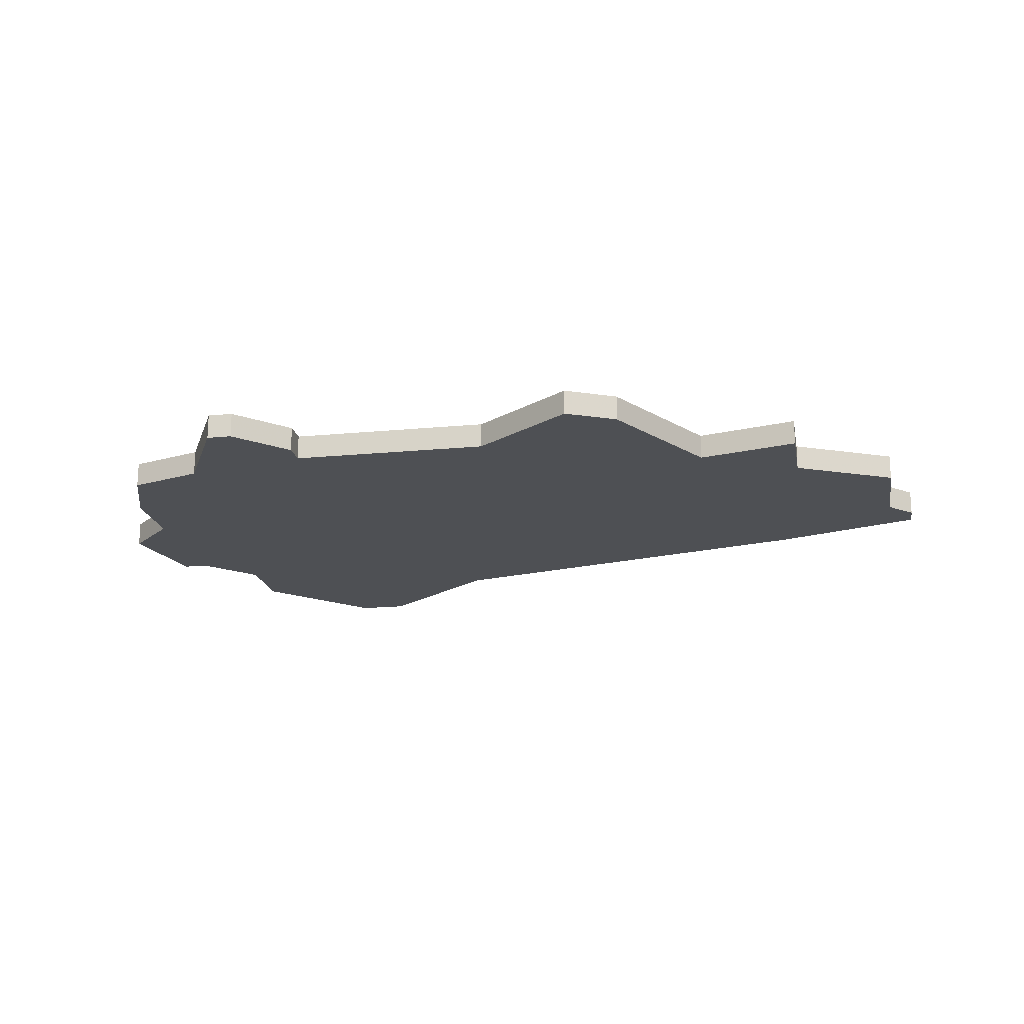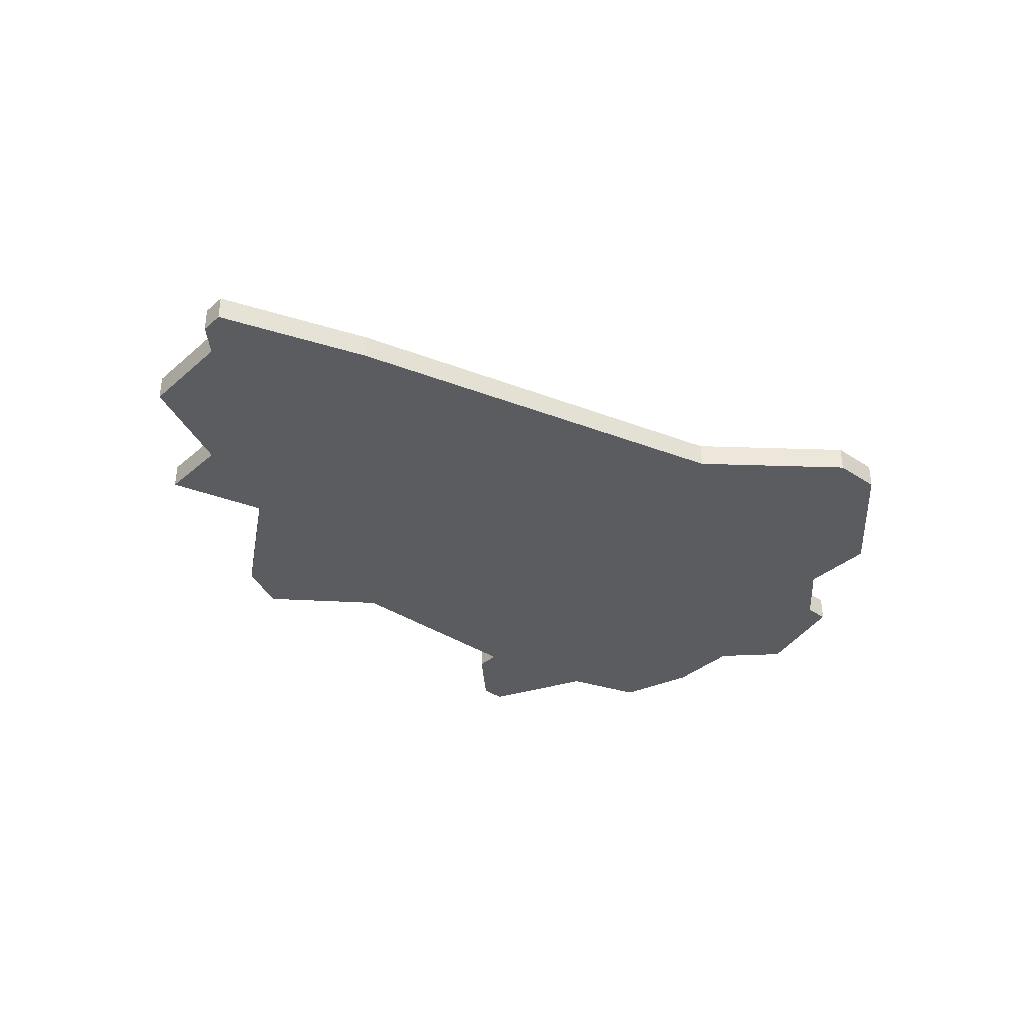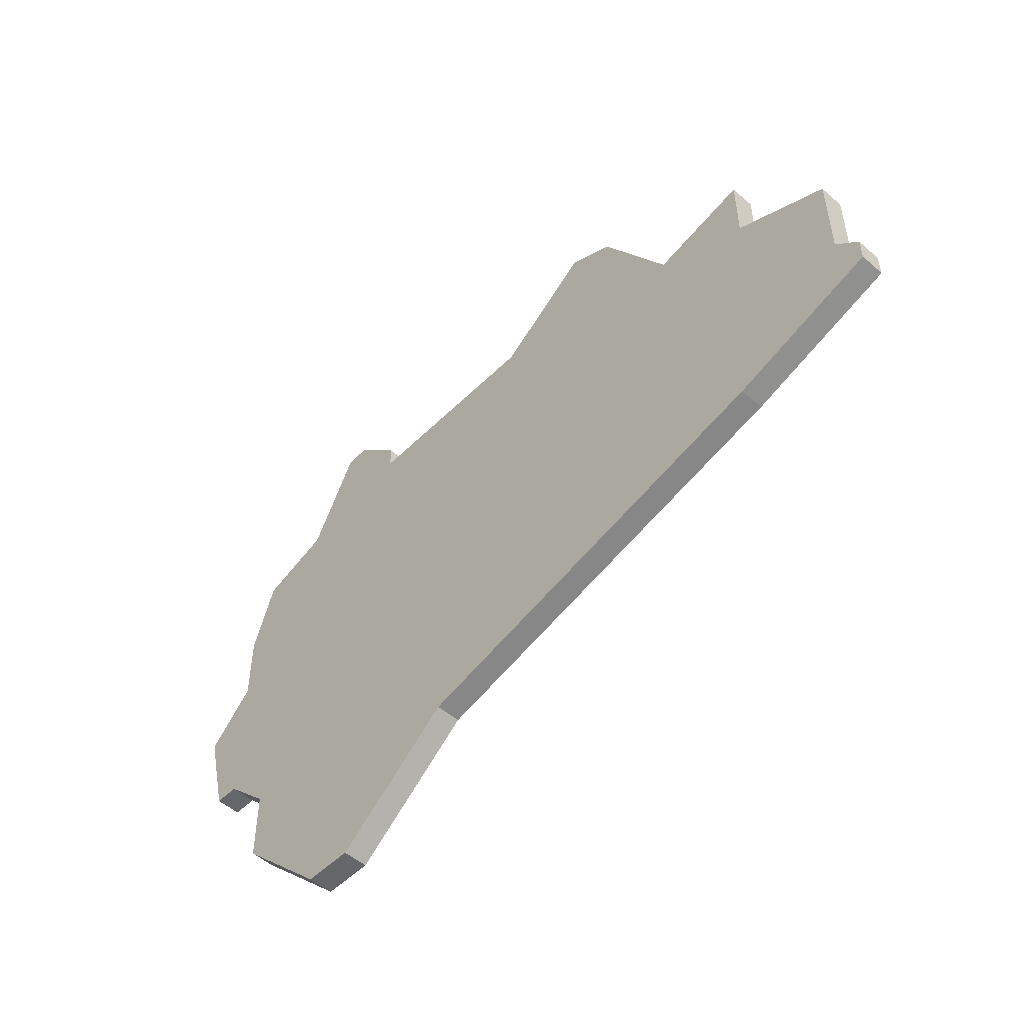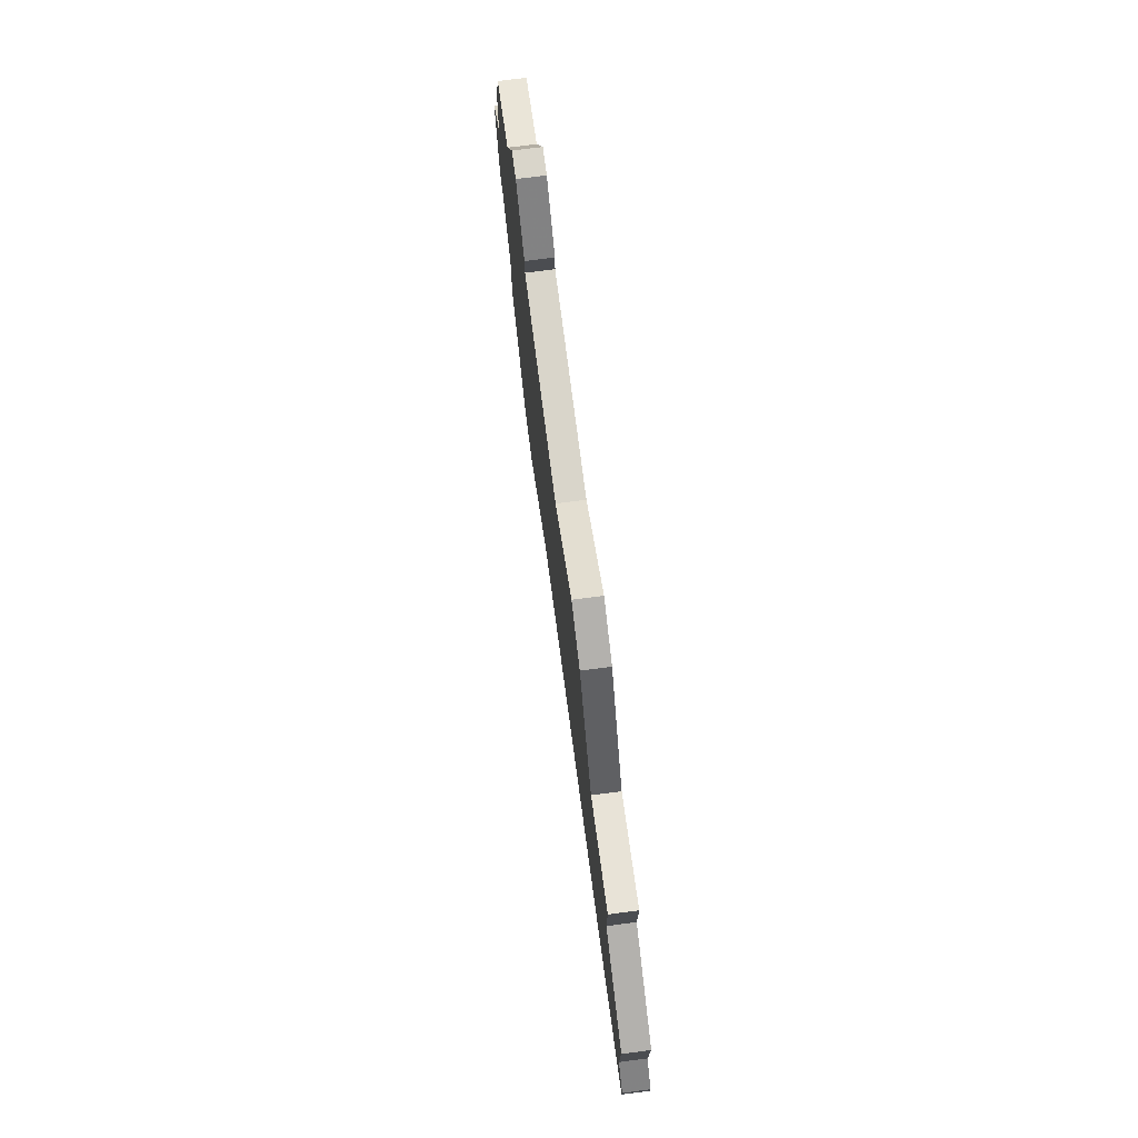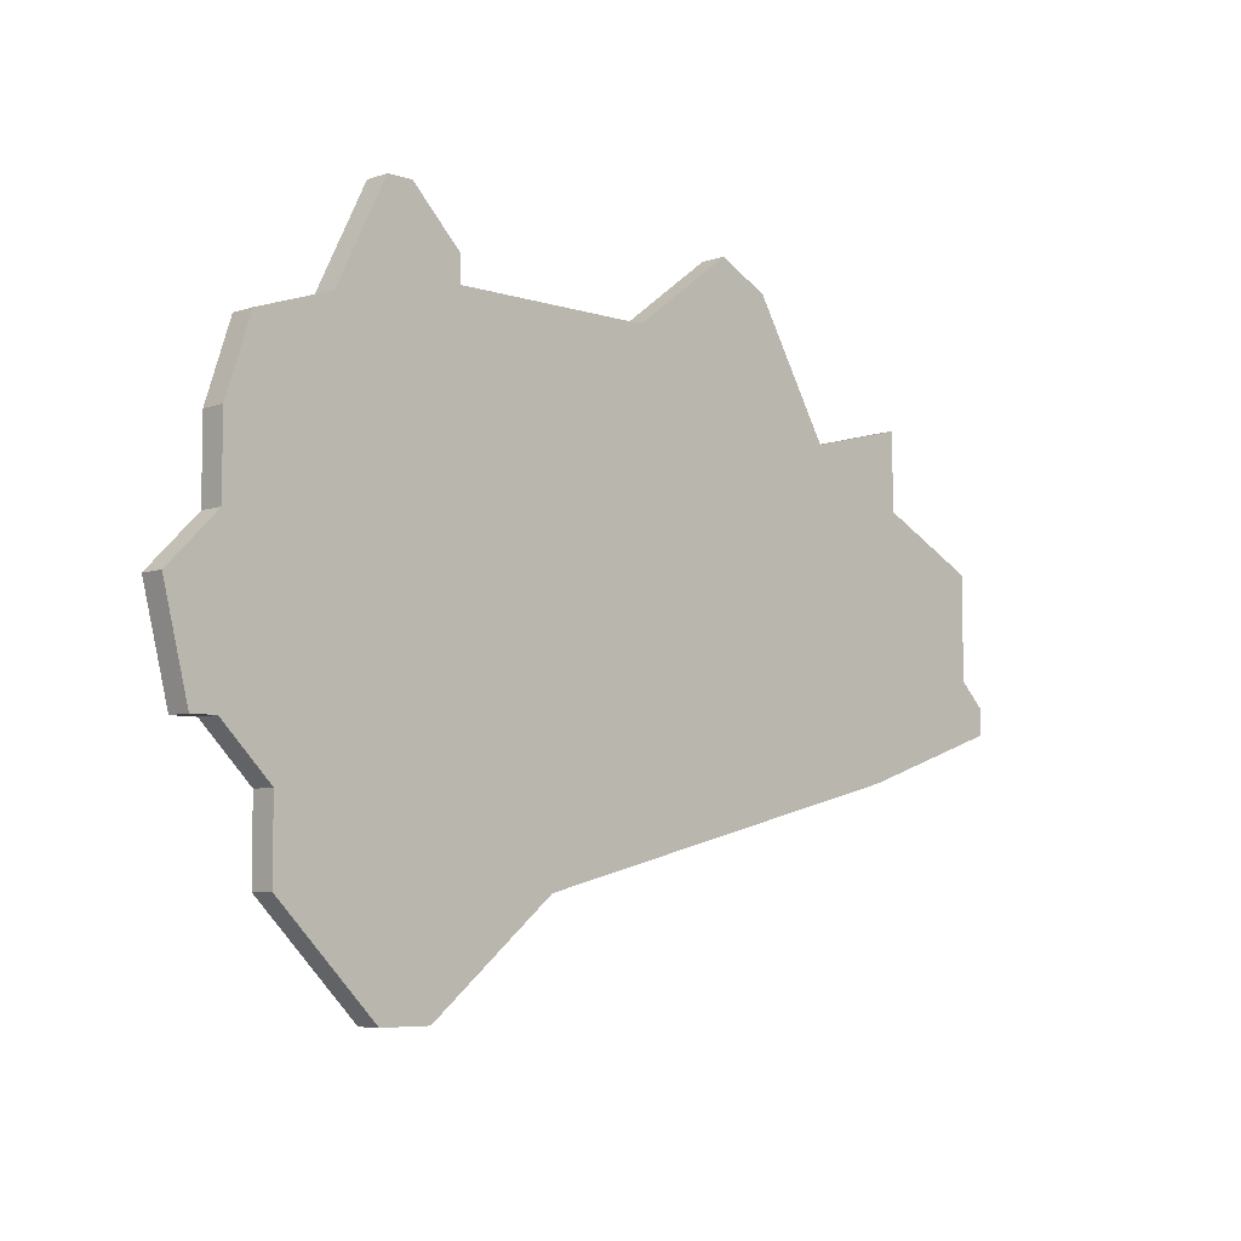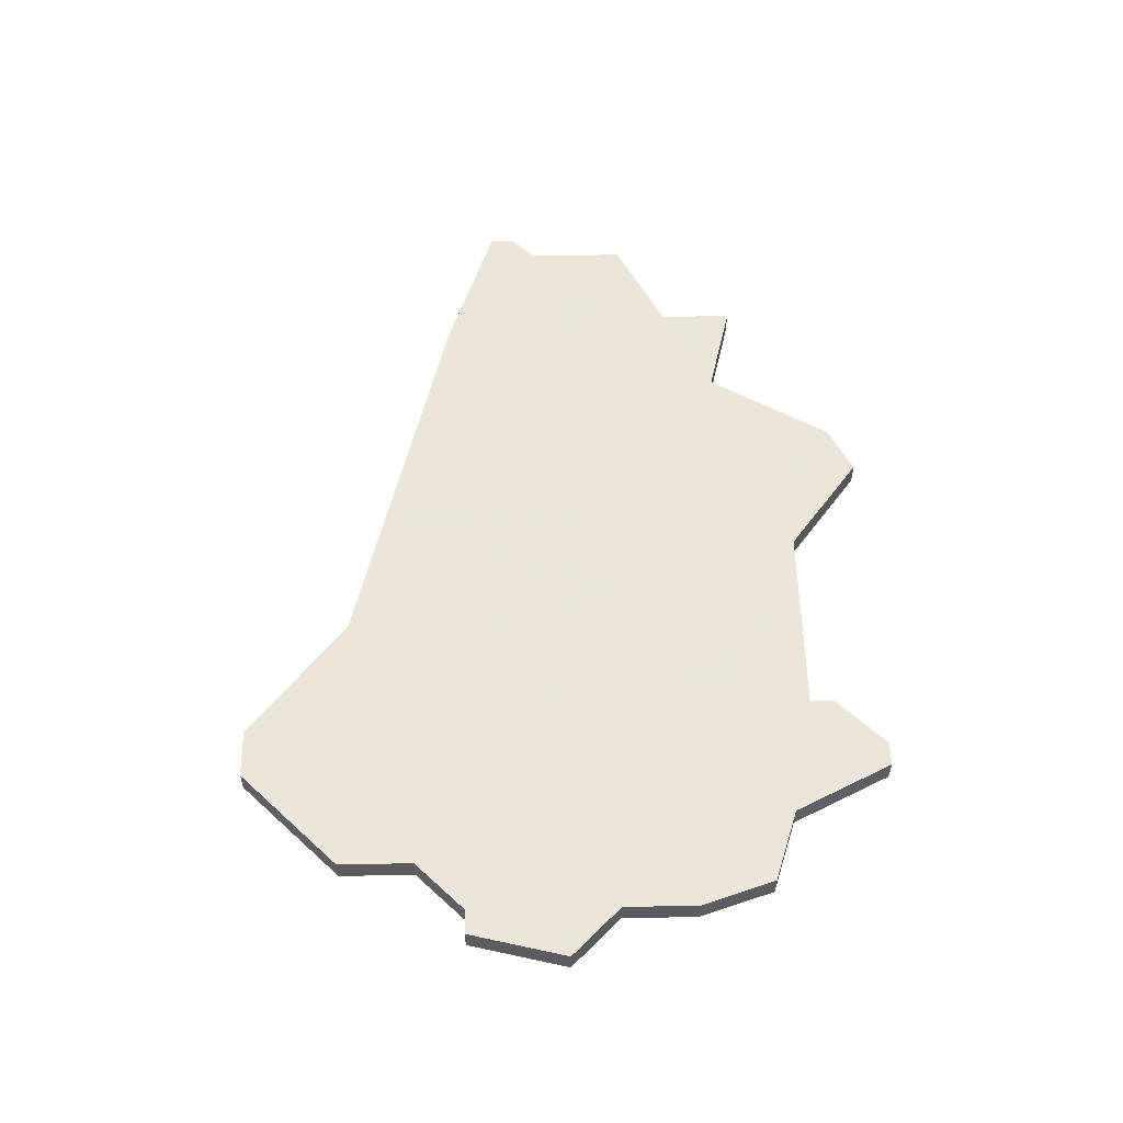
<metadata>
{"format":"obj","ext":"obj","renderer":"f3d","projection":"perspective","resolution":1024,"background":"white","views":[{"elev":-19.0,"azim":-169.7,"up":"+Z"},{"elev":-35.3,"azim":-41.2,"up":"+Z"},{"elev":-51.7,"azim":-133.3,"up":"+Y"},{"elev":74.7,"azim":-97.3,"up":"+Y"},{"elev":-6.2,"azim":135.7,"up":"+Y"},{"elev":55.0,"azim":88.9,"up":"+Z"}]}
</metadata>
<code>
v 3310 -1018 0
v 3307 -1023 0
v 3303 -1022 0
v 3303 -1025 0
v 3299 -1027 0
v 3299 -1031 0
v 3298 -1032 0
v 3298 -1033 0
v 3304 -1035 0
v 3320 -1039 0
v 3325 -1043 0
v 3327 -1043 0
v 3331 -1039 0
v 3331 -1036 0
v 3333 -1034 0
v 3334 -1034 0
v 3335 -1030 0
v 3333 -1028 0
v 3333 -1025 0
v 3332 -1022 0
v 3329 -1021 0
v 3327 -1017 0
v 3326 -1017 0
v 3324 -1019 0
v 3324 -1020 0
v 3316 -1020 0
v 3312 -1017 0
v 3310 -1018 1
v 3307 -1023 1
v 3303 -1022 1
v 3303 -1025 1
v 3299 -1027 1
v 3299 -1031 1
v 3298 -1032 1
v 3298 -1033 1
v 3304 -1035 1
v 3320 -1039 1
v 3325 -1043 1
v 3327 -1043 1
v 3331 -1039 1
v 3331 -1036 1
v 3333 -1034 1
v 3334 -1034 1
v 3335 -1030 1
v 3333 -1028 1
v 3333 -1025 1
v 3332 -1022 1
v 3329 -1021 1
v 3327 -1017 1
v 3326 -1017 1
v 3324 -1019 1
v 3324 -1020 1
v 3316 -1020 1
v 3312 -1017 1
f 2 1 27
f 4 3 2
f 6 5 4
f 8 7 6
f 10 9 8
f 12 11 10
f 14 13 12
f 17 16 15
f 20 19 18
f 23 22 21
f 25 24 23
f 2 27 26
f 6 4 2
f 10 8 6
f 14 12 10
f 17 15 14
f 21 20 18
f 25 23 21
f 2 26 25
f 10 6 2
f 17 14 10
f 25 21 18
f 10 2 25
f 18 17 10
f 10 25 18
f 54 28 29
f 29 30 31
f 31 32 33
f 33 34 35
f 35 36 37
f 37 38 39
f 39 40 41
f 42 43 44
f 45 46 47
f 48 49 50
f 50 51 52
f 53 54 29
f 29 31 33
f 33 35 37
f 37 39 41
f 41 42 44
f 45 47 48
f 48 50 52
f 52 53 29
f 29 33 37
f 37 41 44
f 45 48 52
f 52 29 37
f 37 44 45
f 45 52 37
f 29 28 2
f 2 28 1
f 30 29 3
f 3 29 2
f 31 30 4
f 4 30 3
f 32 31 5
f 5 31 4
f 33 32 6
f 6 32 5
f 34 33 7
f 7 33 6
f 35 34 8
f 8 34 7
f 36 35 9
f 9 35 8
f 37 36 10
f 10 36 9
f 38 37 11
f 11 37 10
f 39 38 12
f 12 38 11
f 40 39 13
f 13 39 12
f 41 40 14
f 14 40 13
f 42 41 15
f 15 41 14
f 43 42 16
f 16 42 15
f 44 43 17
f 17 43 16
f 45 44 18
f 18 44 17
f 46 45 19
f 19 45 18
f 47 46 20
f 20 46 19
f 48 47 21
f 21 47 20
f 49 48 22
f 22 48 21
f 50 49 23
f 23 49 22
f 51 50 24
f 24 50 23
f 52 51 25
f 25 51 24
f 53 52 26
f 26 52 25
f 28 54 1
f 1 54 27
f 54 53 27
f 27 53 26

</code>
